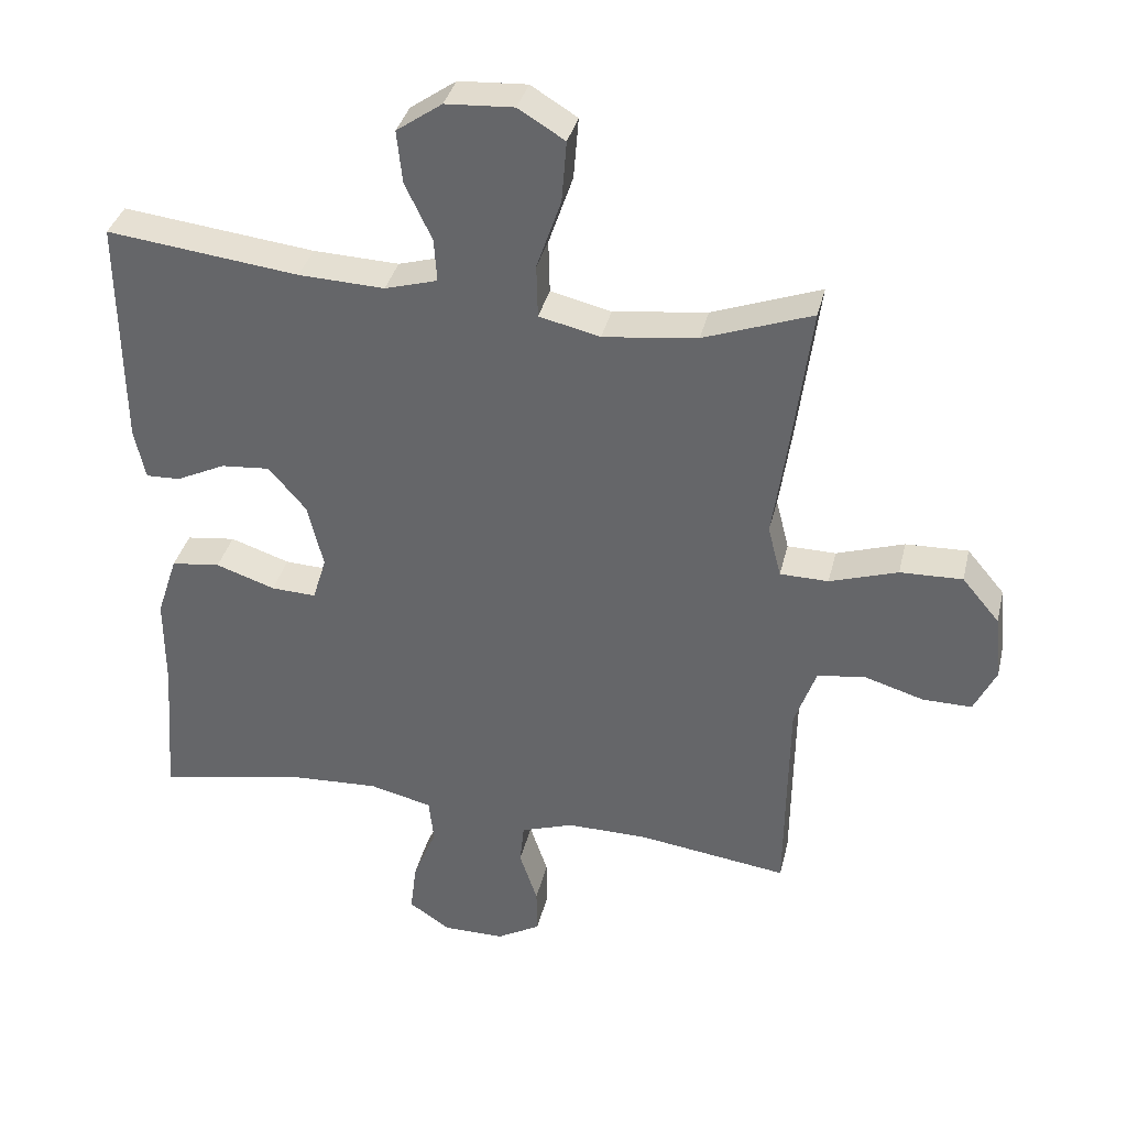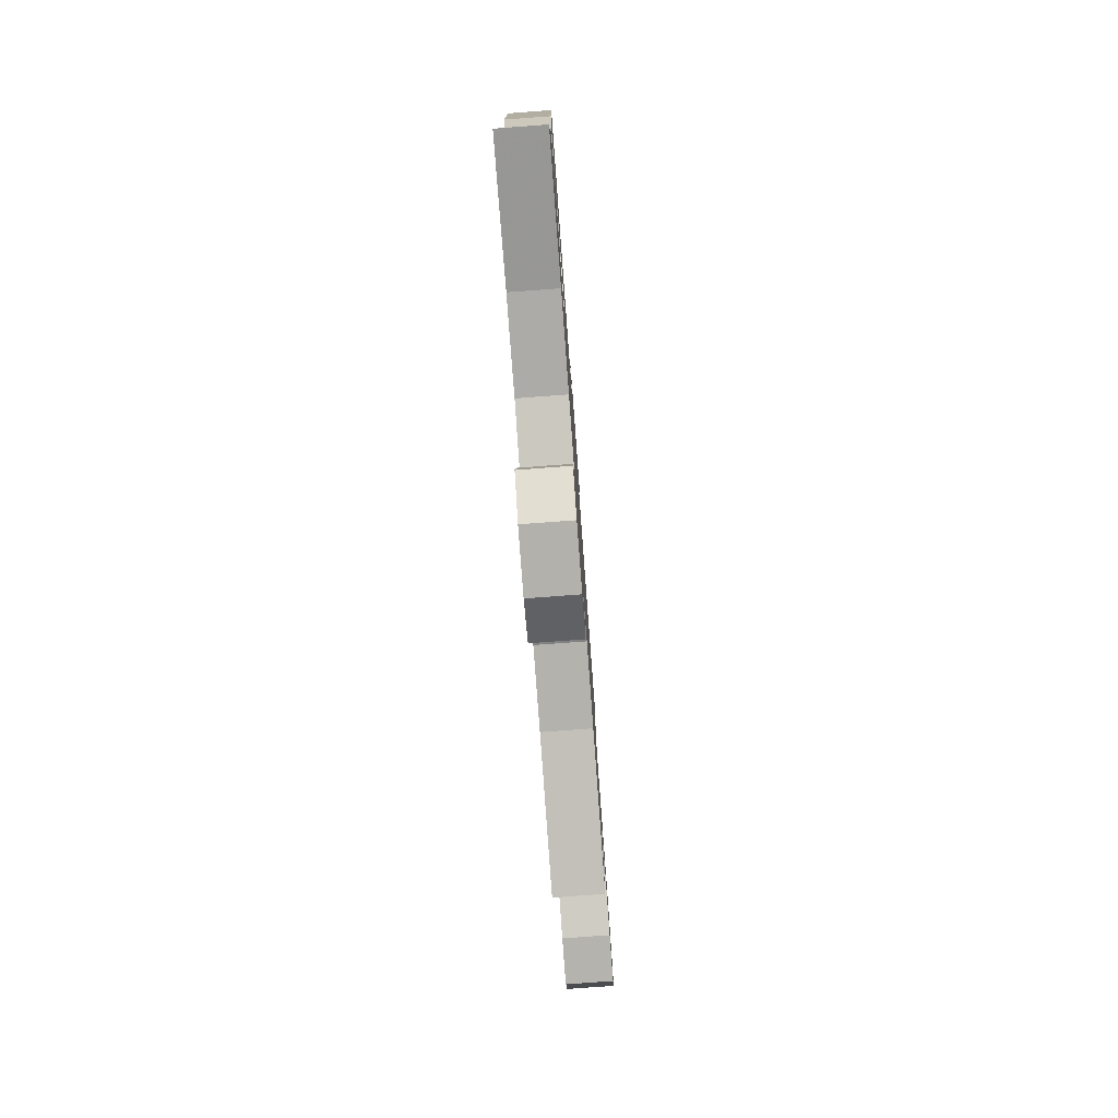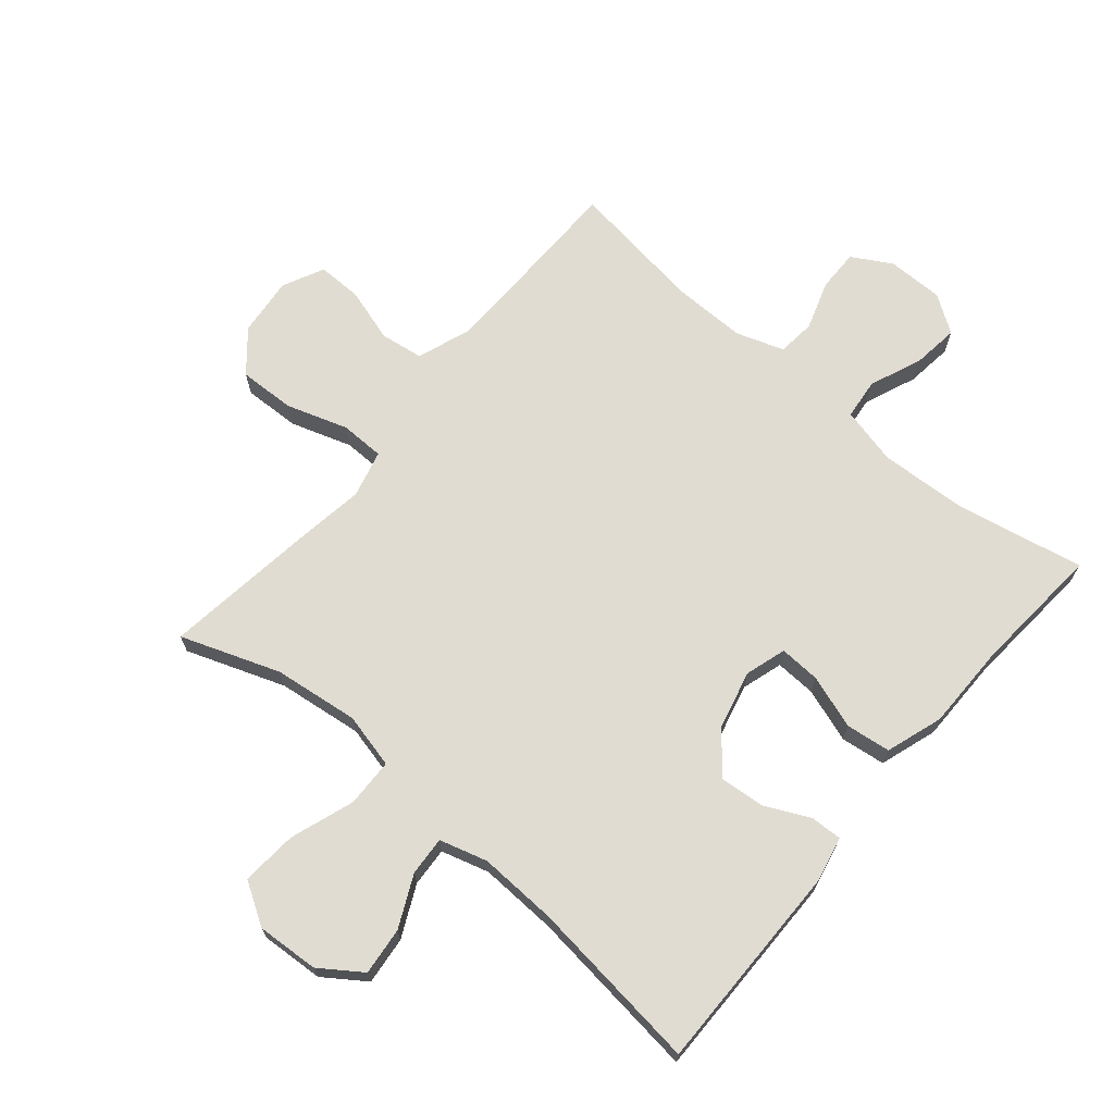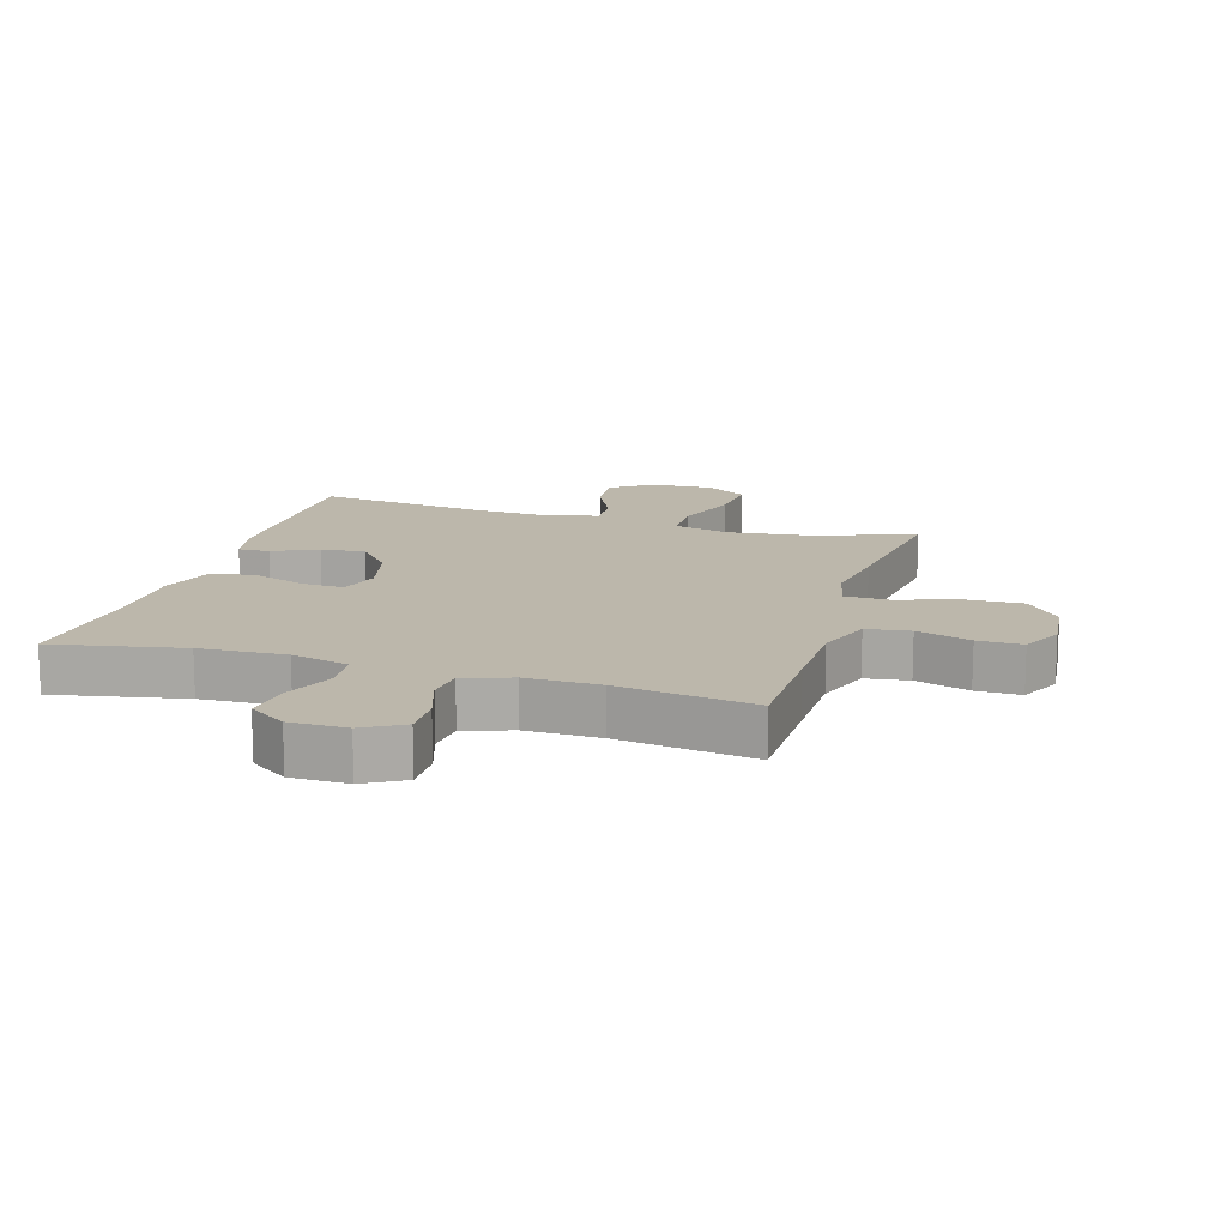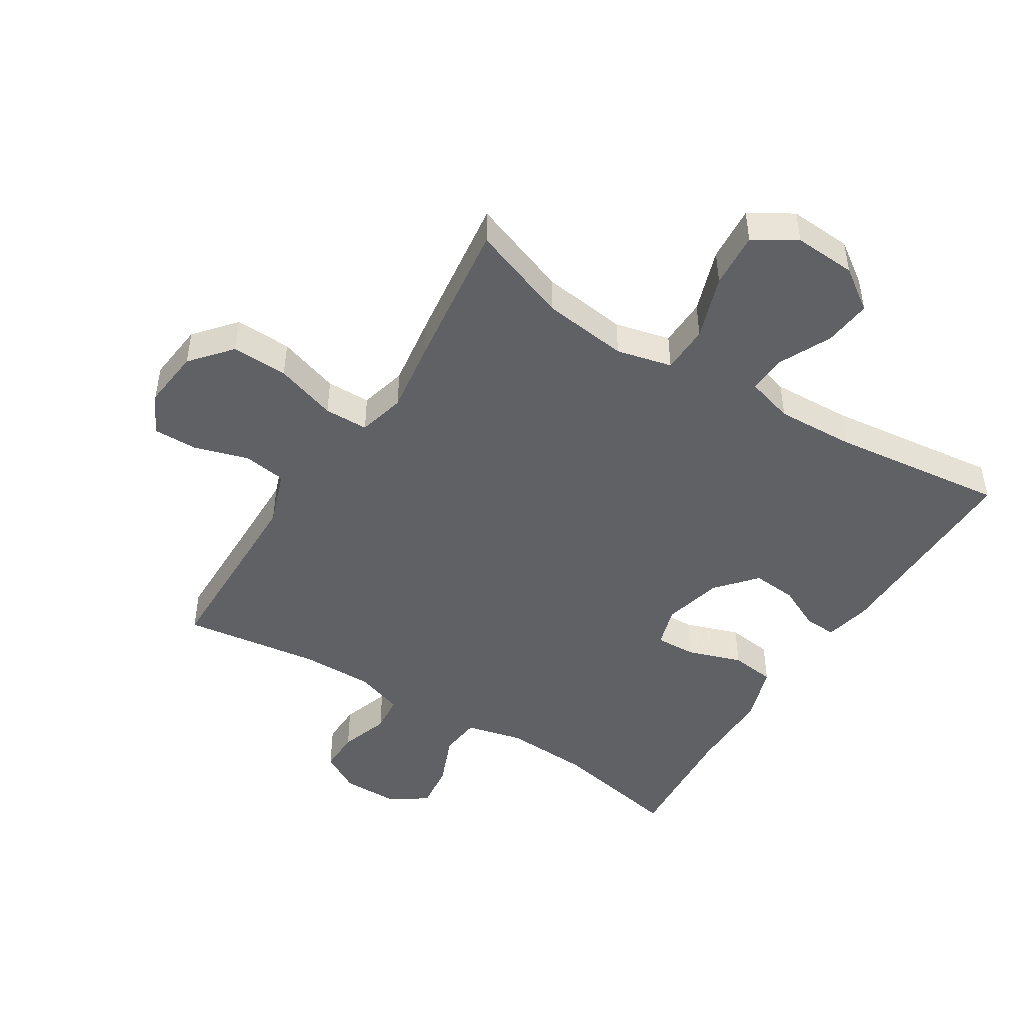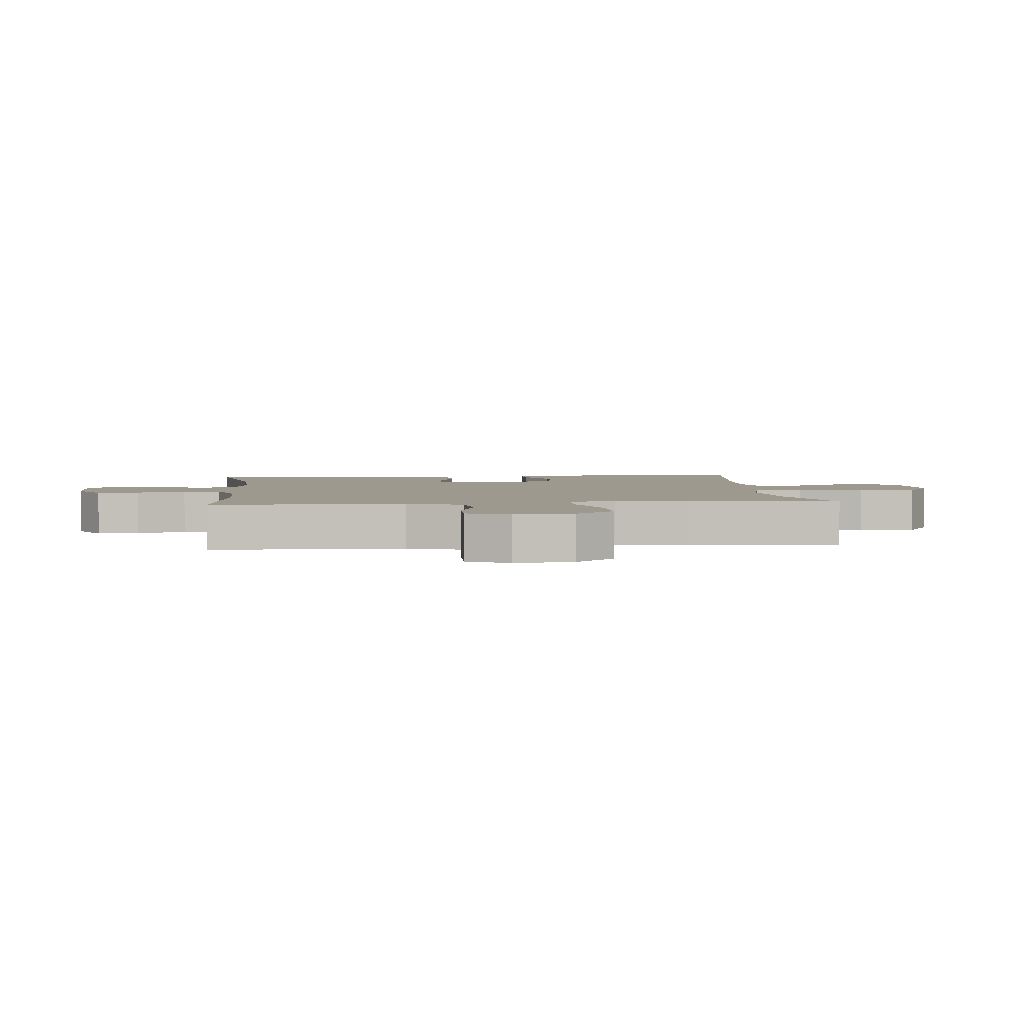
<metadata>
{"format":"obj","ext":"obj","renderer":"f3d","projection":"perspective","resolution":1024,"background":"white","views":[{"elev":36.0,"azim":-166.8,"up":"+Z"},{"elev":-79.1,"azim":94.2,"up":"+Z"},{"elev":69.0,"azim":40.2,"up":"+Y"},{"elev":14.4,"azim":-163.1,"up":"+Y"},{"elev":-47.0,"azim":-32.1,"up":"+Y"},{"elev":3.4,"azim":-95.6,"up":"+Y"}]}
</metadata>
<code>
v 0.5 0.07 0.5
v 0.497 0.07 0.166
v 0.481 0.07 0.092
v 0.431 0.07 0.094
v 0.36 0.07 0.128
v 0.289 0.07 0.134
v 0.235 0.07 0.071
v 0.212 0.07 -0.023
v 0.232 0.07 -0.088
v 0.297 0.07 -0.085
v 0.383 0.07 -0.056
v 0.454 0.07 -0.065
v 0.484 0.07 -0.156
v 0.484 0.07 -0.292
v 0.5 0.07 -0.5
v 0.293 0.07 -0.459
v 0.156 0.07 -0.452
v 0.065 0.07 -0.474
v 0.058 0.07 -0.539
v 0.092 0.07 -0.622
v 0.101 0.07 -0.696
v 0.042 0.07 -0.736
v -0.048 0.07 -0.736
v -0.111 0.07 -0.7
v -0.11 0.07 -0.633
v -0.084 0.07 -0.555
v -0.09 0.07 -0.495
v -0.166 0.07 -0.469
v -0.283 0.07 -0.47
v -0.5 0.07 -0.5
v -0.502 0.07 -0.323
v -0.504 0.07 -0.191
v -0.535 0.07 -0.103
v -0.604 0.07 -0.093
v -0.69 0.07 -0.119
v -0.761 0.07 -0.12
v -0.793 0.07 -0.054
v -0.783 0.07 0.04
v -0.729 0.07 0.104
v -0.639 0.07 0.101
v -0.541 0.07 0.069
v -0.471 0.07 0.07
v -0.452 0.07 0.145
v -0.469 0.07 0.262
v -0.5 0.07 0.5
v -0.343 0.07 0.443
v -0.207 0.07 0.426
v -0.119 0.07 0.447
v -0.117 0.07 0.524
v -0.152 0.07 0.626
v -0.159 0.07 0.715
v -0.092 0.07 0.756
v 0.007 0.07 0.75
v 0.073 0.07 0.704
v 0.065 0.07 0.628
v 0.026 0.07 0.546
v 0.022 0.07 0.484
v 0.098 0.07 0.462
v 0.222 0.07 0.467
v 0.5 0 0.5
v 0.497 0 0.166
v 0.481 0 0.092
v 0.431 0 0.094
v 0.36 0 0.128
v 0.289 0 0.134
v 0.235 0 0.071
v 0.212 0 -0.023
v 0.232 0 -0.088
v 0.297 0 -0.085
v 0.383 0 -0.056
v 0.454 0 -0.065
v 0.484 0 -0.156
v 0.484 0 -0.292
v 0.5 0 -0.5
v 0.293 0 -0.459
v 0.156 0 -0.452
v 0.065 0 -0.474
v 0.058 0 -0.539
v 0.092 0 -0.622
v 0.101 0 -0.696
v 0.042 0 -0.736
v -0.048 0 -0.736
v -0.111 0 -0.7
v -0.11 0 -0.633
v -0.084 0 -0.555
v -0.09 0 -0.495
v -0.166 0 -0.469
v -0.283 0 -0.47
v -0.5 0 -0.5
v -0.502 0 -0.323
v -0.504 0 -0.191
v -0.535 0 -0.103
v -0.604 0 -0.093
v -0.69 0 -0.119
v -0.761 0 -0.12
v -0.793 0 -0.054
v -0.783 0 0.04
v -0.729 0 0.104
v -0.639 0 0.101
v -0.541 0 0.069
v -0.471 0 0.07
v -0.452 0 0.145
v -0.469 0 0.262
v -0.5 0 0.5
v -0.343 0 0.443
v -0.207 0 0.426
v -0.119 0 0.447
v -0.117 0 0.524
v -0.152 0 0.626
v -0.159 0 0.715
v -0.092 0 0.756
v 0.007 0 0.75
v 0.073 0 0.704
v 0.065 0 0.628
v 0.026 0 0.546
v 0.022 0 0.484
v 0.098 0 0.462
v 0.222 0 0.467
f 54 55 56
f 53 54 56
f 52 53 56
f 51 52 56
f 50 51 56
f 49 50 56
f 48 49 56 57
f 43 44 45 46
f 42 43 46 47
f 39 40 41
f 38 39 41
f 37 38 41
f 36 37 41
f 35 36 41
f 34 35 41
f 33 34 41 42
f 42 47 48
f 33 42 48
f 32 33 48
f 29 30 31
f 48 57 58
f 32 48 58
f 31 32 58
f 29 31 58
f 28 29 58
f 24 25 26
f 23 24 26
f 22 23 26
f 21 22 26
f 20 21 26
f 19 20 26
f 14 15 16
f 14 16 17
f 13 14 17
f 12 13 17
f 11 12 17
f 10 11 17
f 9 10 17 18
f 3 4 5
f 2 3 5
f 1 2 5
f 59 1 5
f 59 5 6
f 27 28 58 59
f 18 19 26 27
f 8 9 18 27
f 7 8 27 59
f 6 7 59
f 115 114 113
f 115 113 112
f 115 112 111
f 115 111 110
f 115 110 109
f 115 109 108
f 116 115 108 107
f 105 104 103 102
f 106 105 102 101
f 100 99 98
f 100 98 97
f 100 97 96
f 100 96 95
f 100 95 94
f 100 94 93
f 101 100 93 92
f 107 106 101
f 107 101 92
f 107 92 91
f 90 89 88
f 117 116 107
f 117 107 91
f 117 91 90
f 117 90 88
f 117 88 87
f 85 84 83
f 85 83 82
f 85 82 81
f 85 81 80
f 85 80 79
f 85 79 78
f 75 74 73
f 76 75 73
f 76 73 72
f 76 72 71
f 76 71 70
f 76 70 69
f 77 76 69 68
f 64 63 62
f 64 62 61
f 64 61 60
f 64 60 118
f 65 64 118
f 118 117 87 86
f 86 85 78 77
f 86 77 68 67
f 118 86 67 66
f 118 66 65
f 1 60 61 2
f 2 61 62 3
f 3 62 63 4
f 4 63 64 5
f 5 64 65 6
f 6 65 66 7
f 7 66 67 8
f 8 67 68 9
f 9 68 69 10
f 10 69 70 11
f 11 70 71 12
f 12 71 72 13
f 13 72 73 14
f 14 73 74 15
f 15 74 75 16
f 16 75 76 17
f 17 76 77 18
f 18 77 78 19
f 19 78 79 20
f 20 79 80 21
f 21 80 81 22
f 22 81 82 23
f 23 82 83 24
f 24 83 84 25
f 25 84 85 26
f 26 85 86 27
f 27 86 87 28
f 28 87 88 29
f 29 88 89 30
f 30 89 90 31
f 31 90 91 32
f 32 91 92 33
f 33 92 93 34
f 34 93 94 35
f 35 94 95 36
f 36 95 96 37
f 37 96 97 38
f 38 97 98 39
f 39 98 99 40
f 40 99 100 41
f 41 100 101 42
f 42 101 102 43
f 43 102 103 44
f 44 103 104 45
f 45 104 105 46
f 46 105 106 47
f 47 106 107 48
f 48 107 108 49
f 49 108 109 50
f 50 109 110 51
f 51 110 111 52
f 52 111 112 53
f 53 112 113 54
f 54 113 114 55
f 55 114 115 56
f 56 115 116 57
f 57 116 117 58
f 58 117 118 59
f 59 118 60 1

</code>
